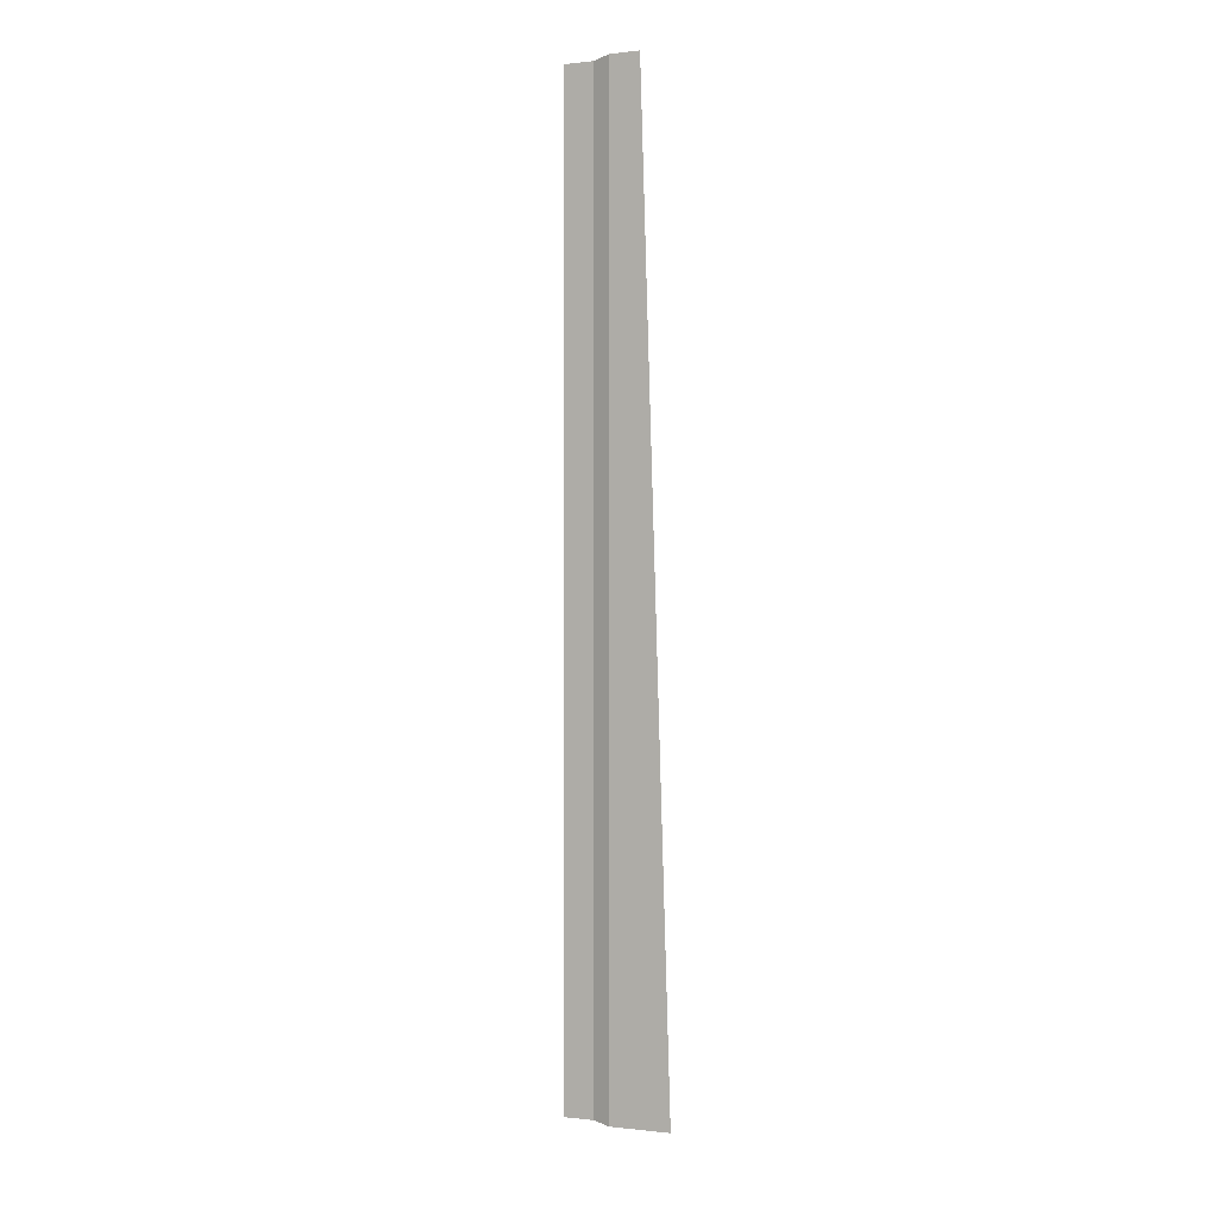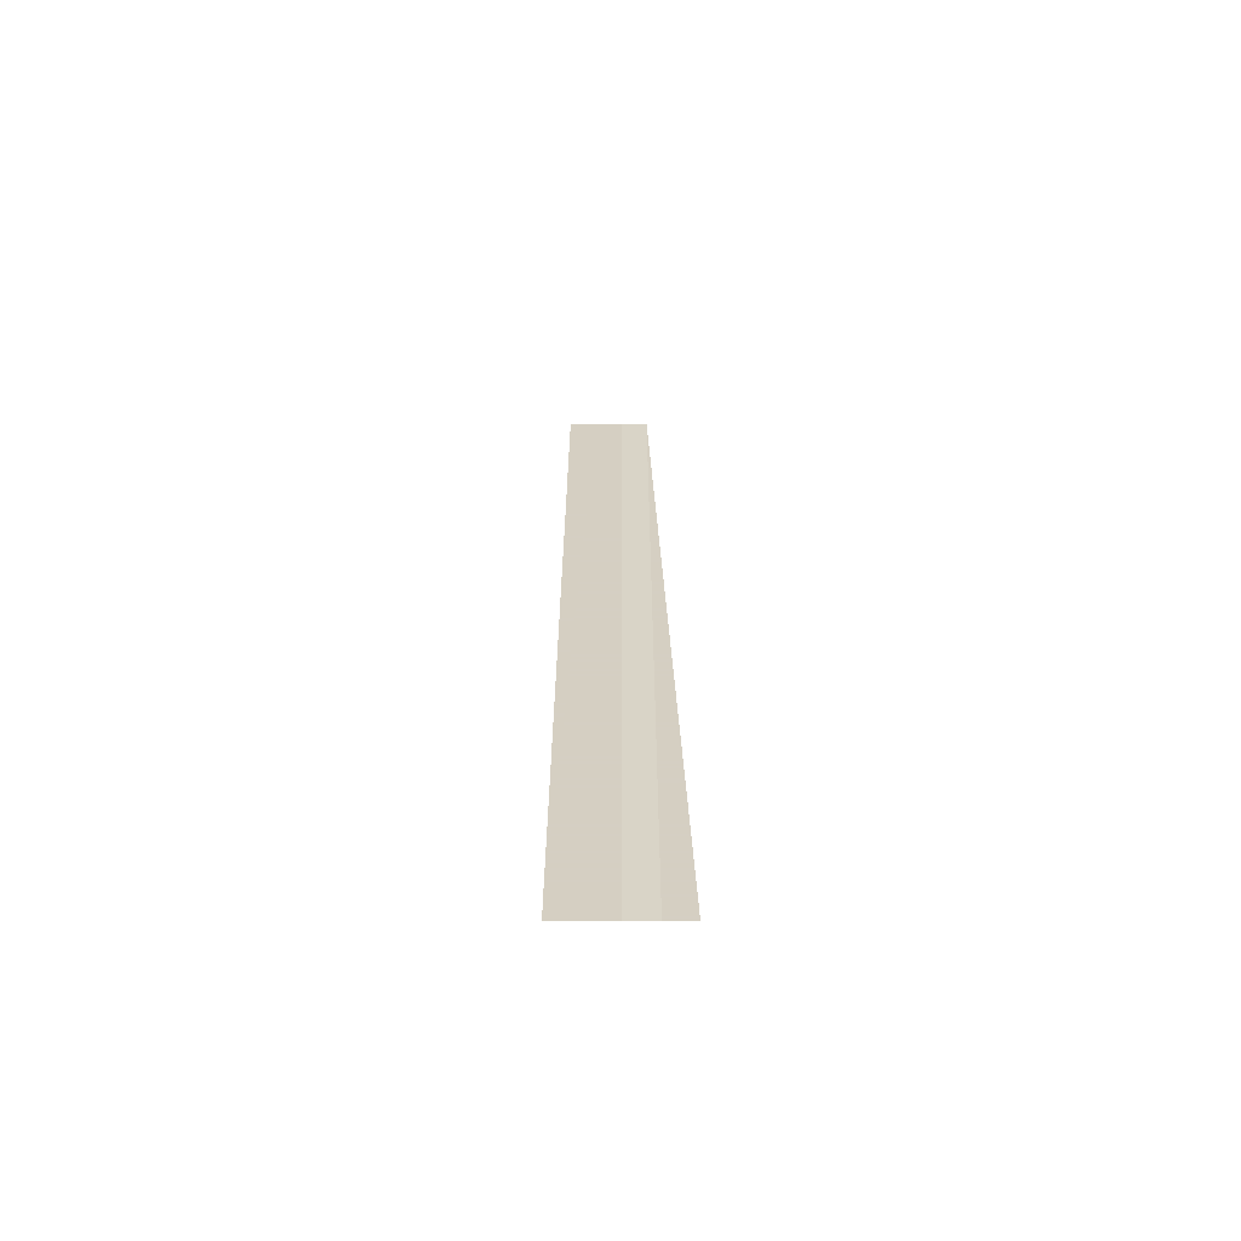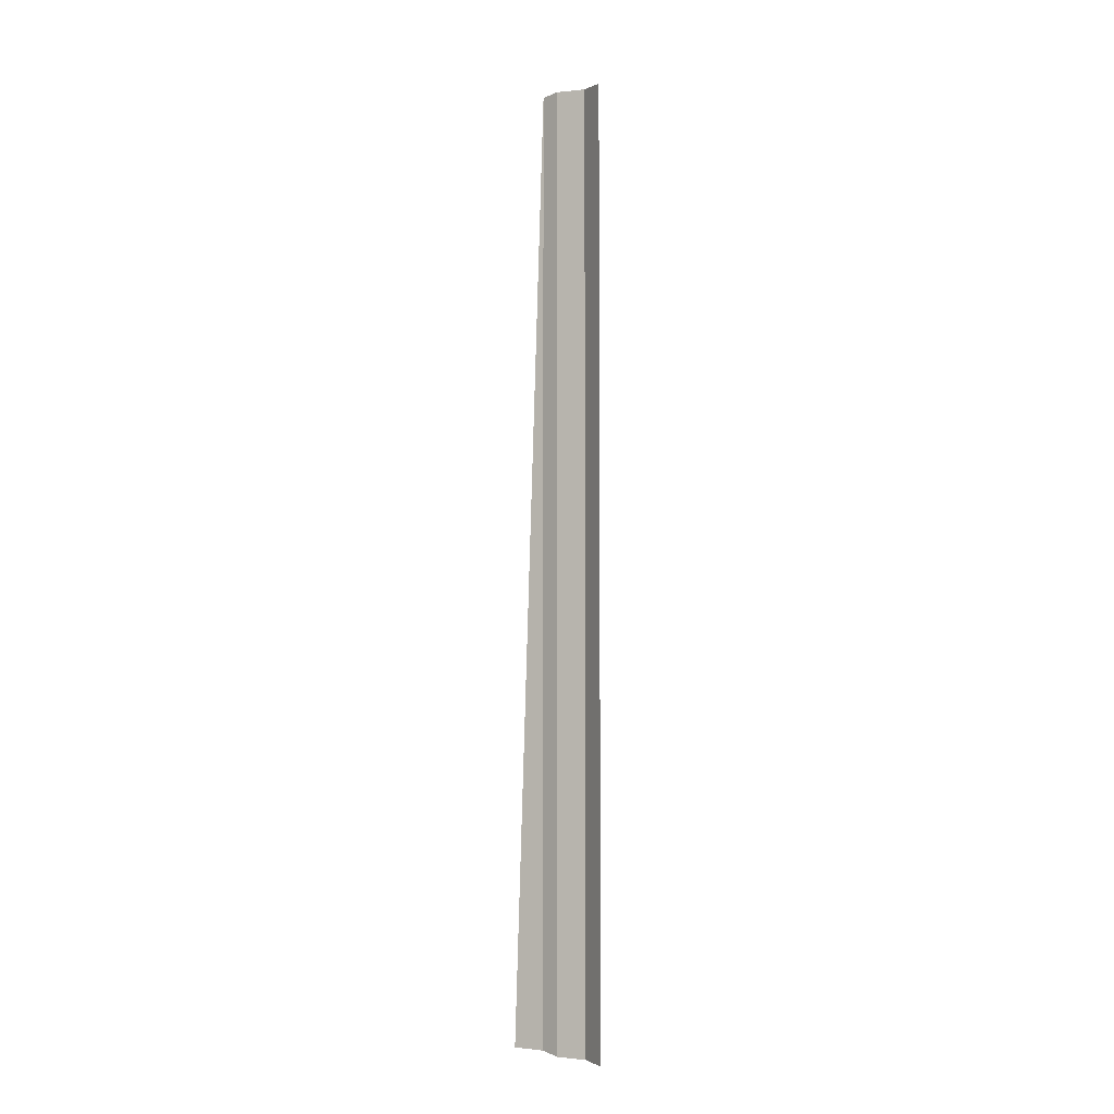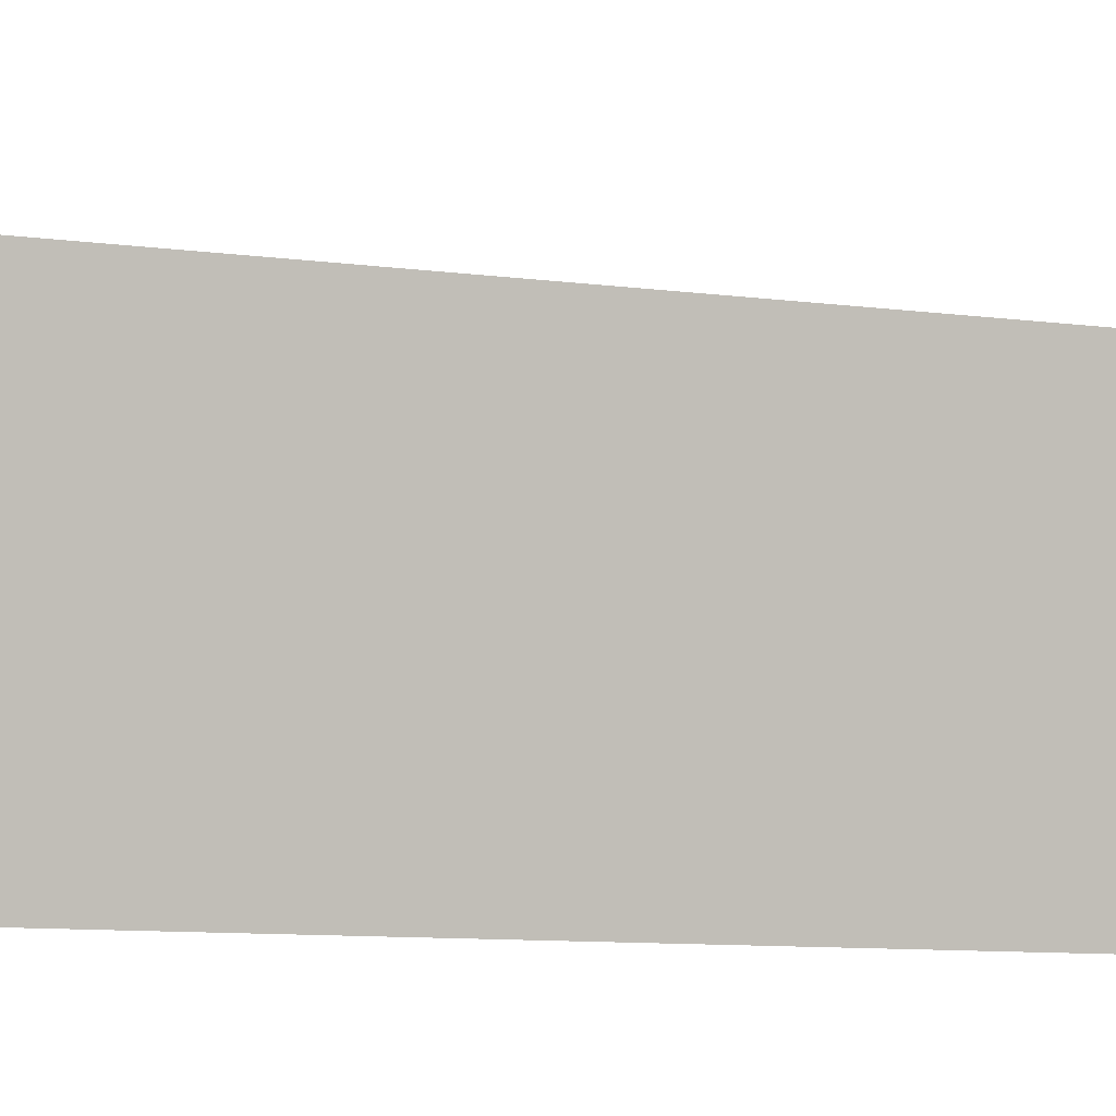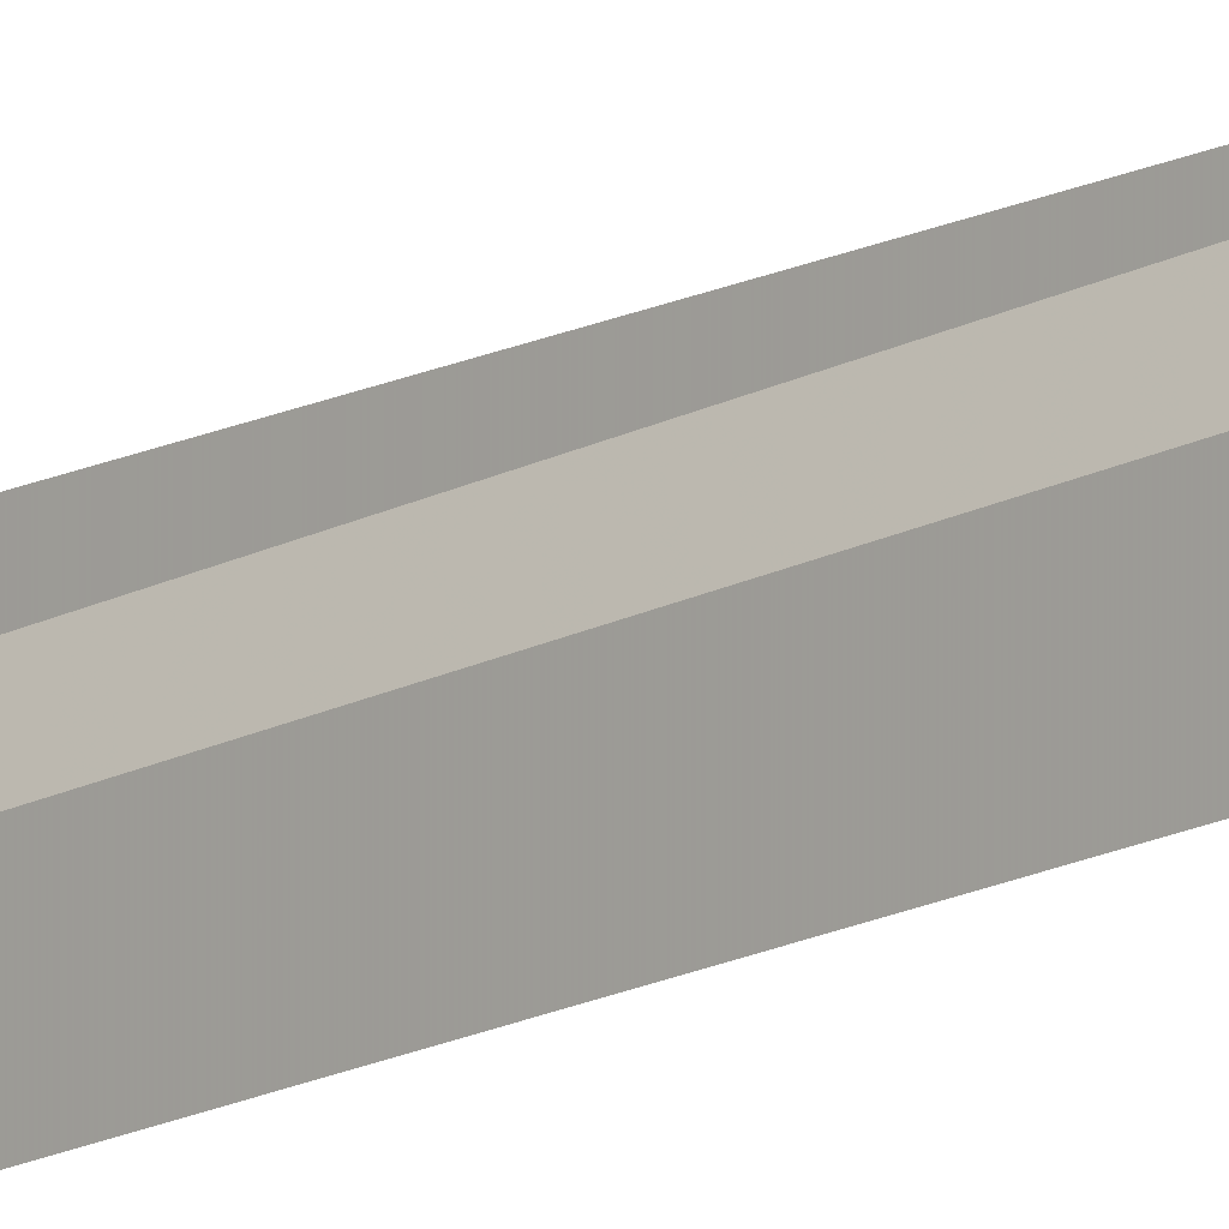
<metadata>
{"format":"obj","ext":"obj","renderer":"f3d","projection":"perspective","resolution":1024,"background":"white","views":[{"elev":1.2,"azim":-56.9,"up":"+Y"},{"elev":-64.0,"azim":-93.2,"up":"+Y"},{"elev":-5.1,"azim":129.8,"up":"+Y"},{"elev":-4.3,"azim":62.4,"up":"+Z"},{"elev":-19.2,"azim":133.6,"up":"+Z"}]}
</metadata>
<code>
o 198
v 2247 1879 7.324
v 2247 1879 7.324
v 2247 1879 7.324
v 2247 1879 7.324
v 2247 1879 7.324
v 2247 1879 7.324
v 2247 1879 7.324
v 2247 1879 7.324
v 2247 1879 7.324
v 2247 1879 7.324
v 2247 1879 7.324
v 2247 1879 7.324
v 2247 1879 7.325
v 2247 1879 7.324
v 2247 1879 7.325
v 2247 1879 7.324
v 2247 1879 7.324
v 2247 1879 7.325
v 2247 1879 7.324
v 2247 1879 7.325
v 2247 1879 7.325
v 2247 1879 7.325
v 2247 1879 7.325
v 2247 1879 7.325
v 2247 1879 7.325
v 2247 1879 7.325
v 2247 1879 7.325
v 2247 1879 7.325
v 2247 1879 7.325
v 2247 1879 7.325
v 2247 1879 7.325
v 2247 1879 7.325
v 2247 1879 7.325
v 2247 1879 7.325
v 2247 1879 7.325
f 1 2 3
f 3 4 5
f 6 7 8
f 8 9 10
f 11 12 13
f 13 14 15
f 16 17 18
f 18 19 20
f 21 22 23
f 23 24 25
f 26 27 28
f 28 29 30
f 31 32 33
f 34 35 33

</code>
